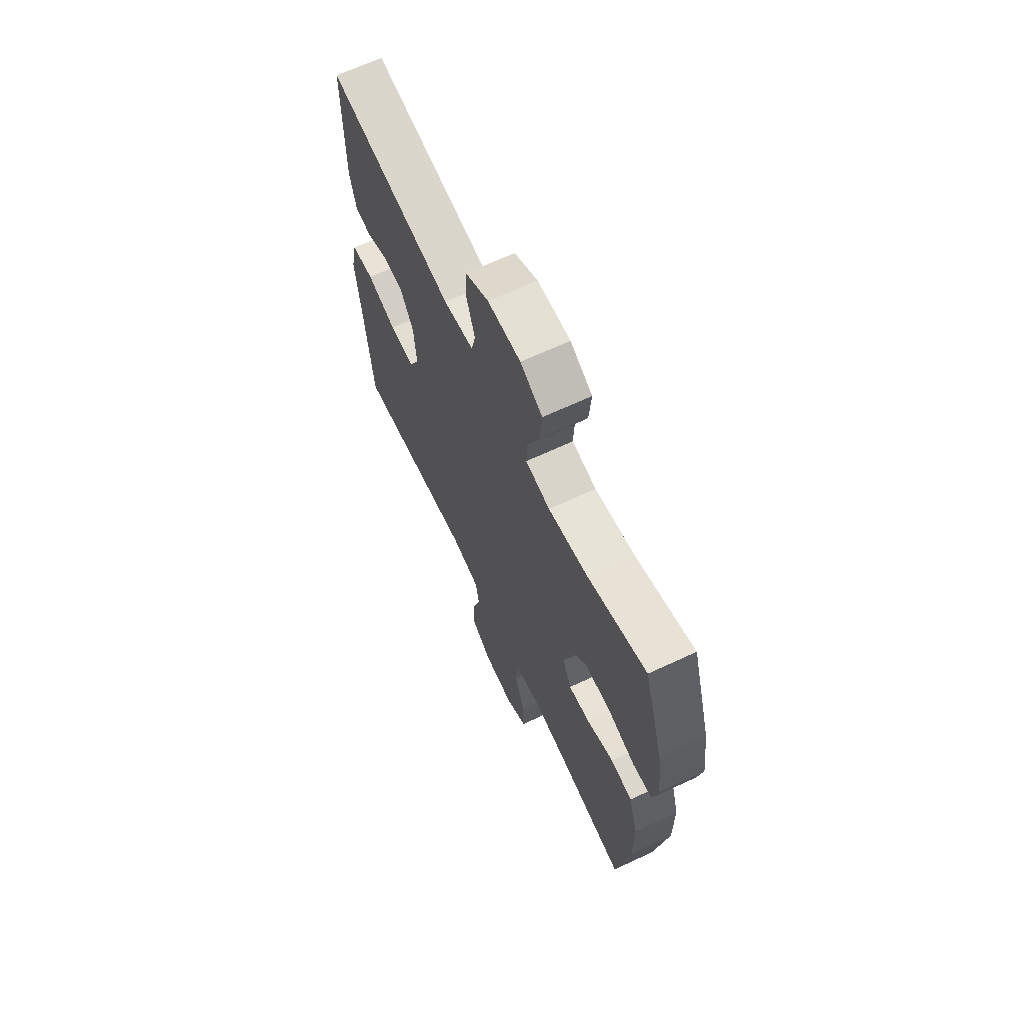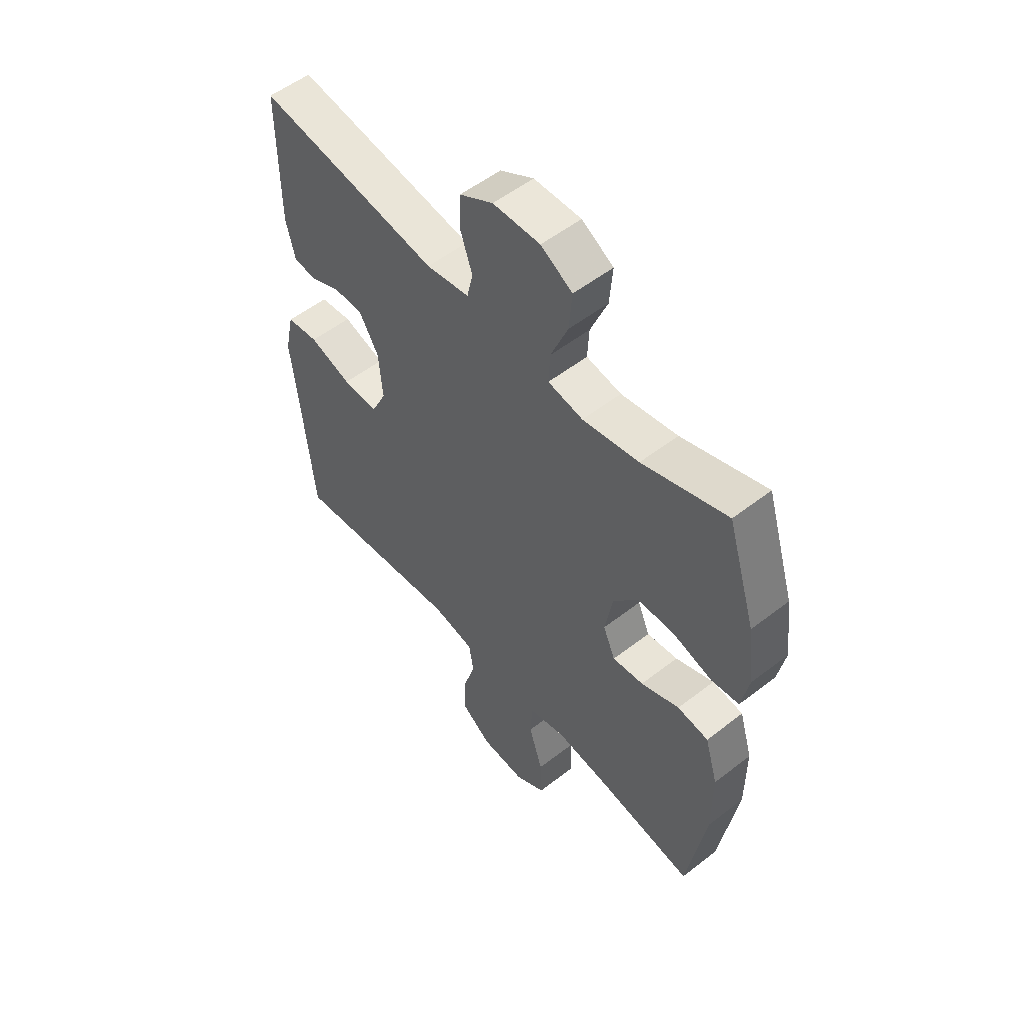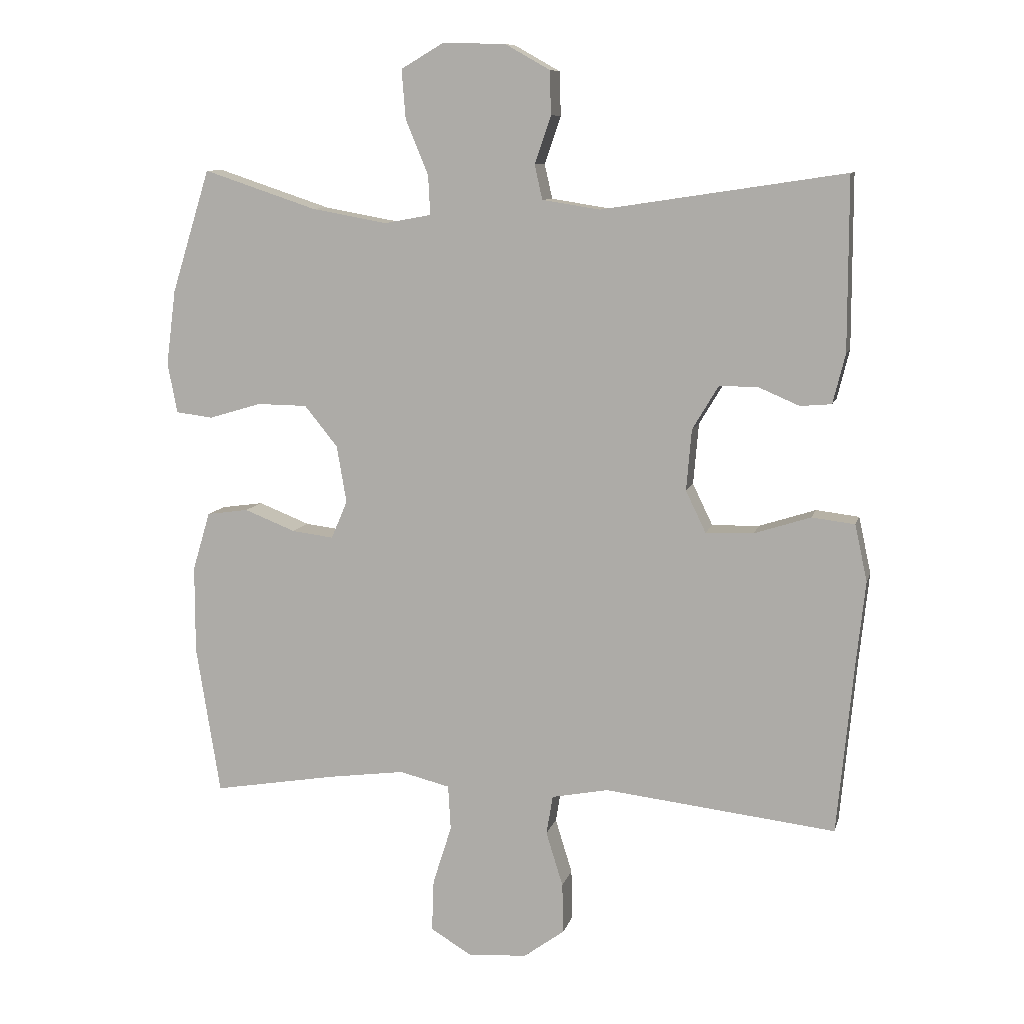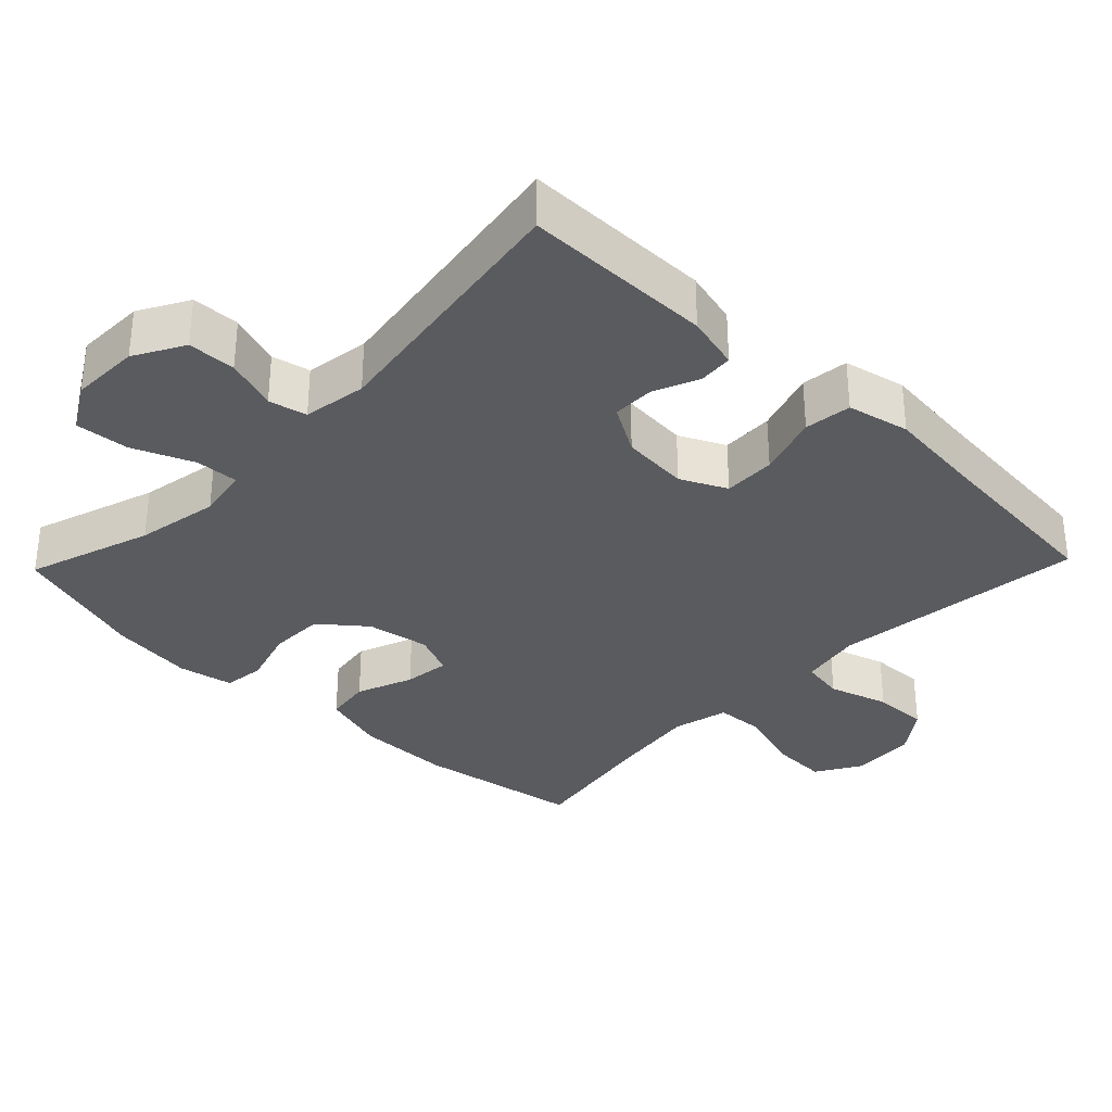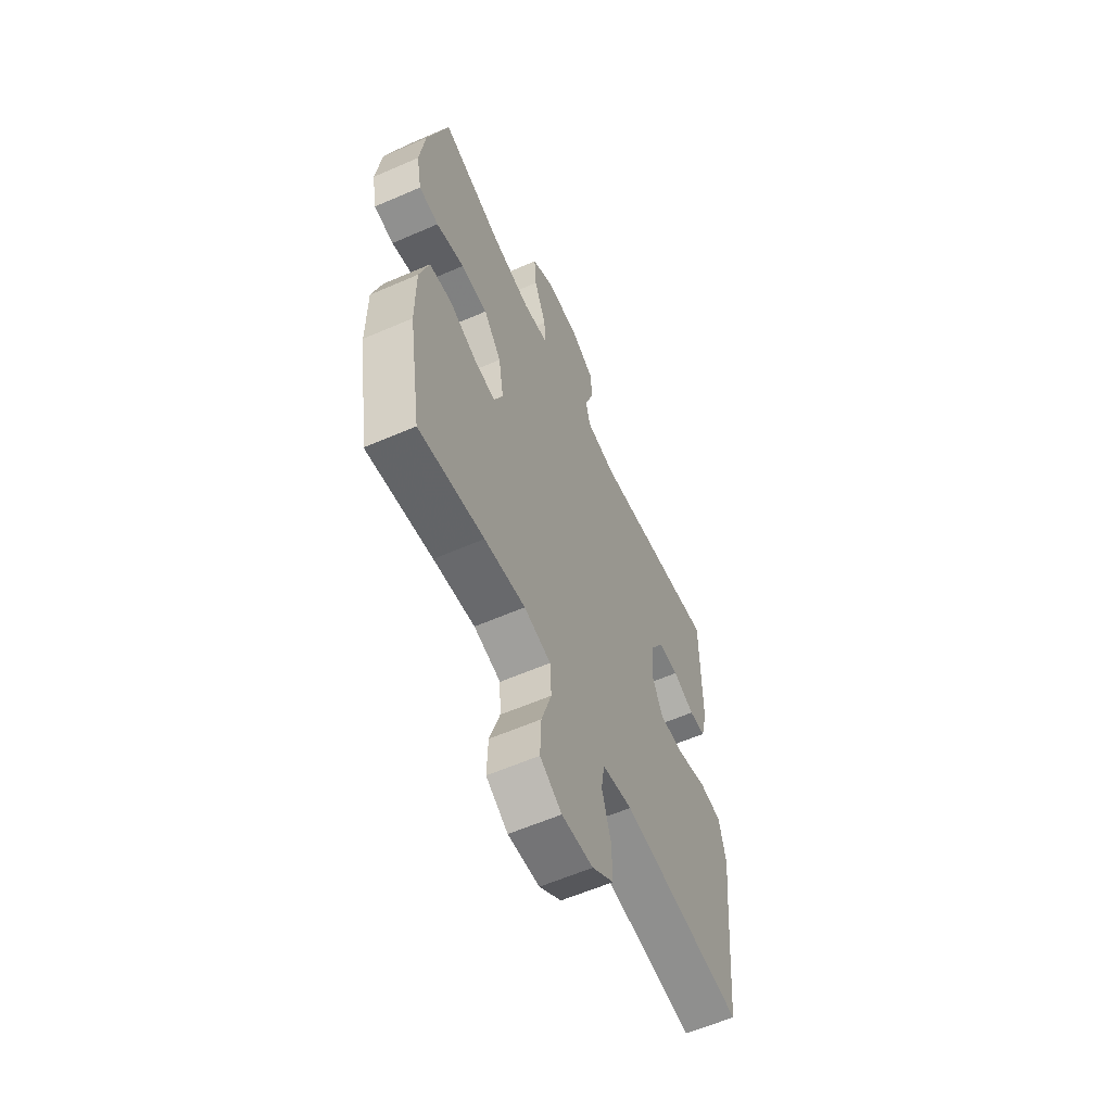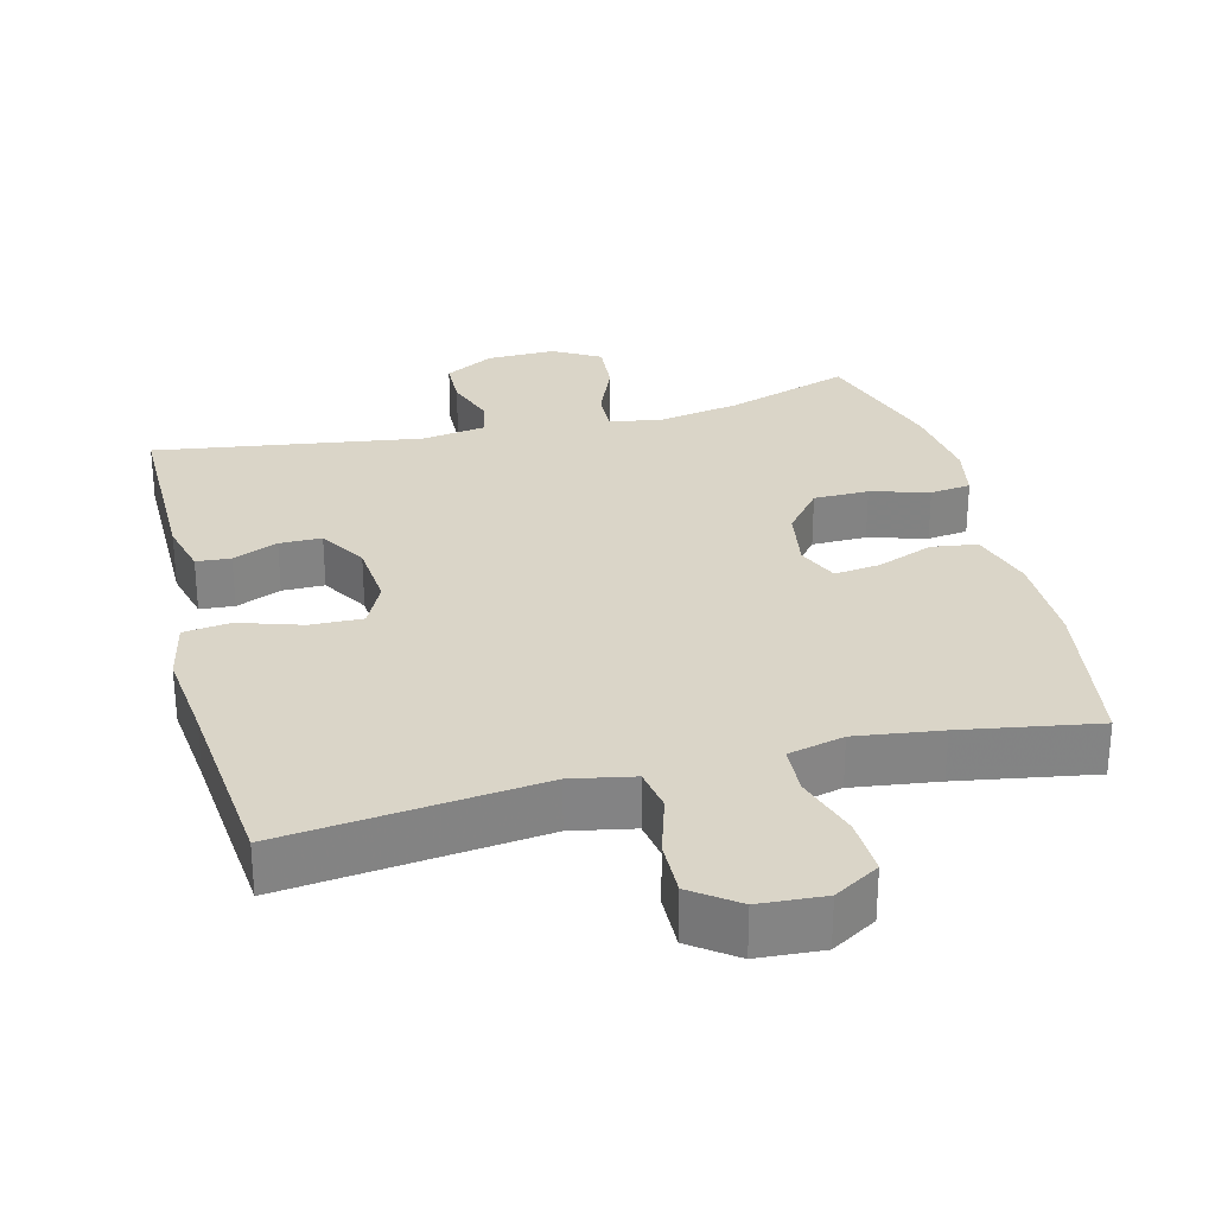
<metadata>
{"format":"obj","ext":"obj","renderer":"f3d","projection":"perspective","resolution":1024,"background":"white","views":[{"elev":66.7,"azim":-115.1,"up":"+Z"},{"elev":54.0,"azim":-129.6,"up":"+Z"},{"elev":9.4,"azim":13.4,"up":"+Z"},{"elev":-33.2,"azim":46.1,"up":"+Y"},{"elev":-59.6,"azim":-65.9,"up":"+Z"},{"elev":29.1,"azim":165.7,"up":"+Y"}]}
</metadata>
<code>
v -0.5 0.07 -0.5
v -0.537 0.07 -0.27
v -0.537 0.07 -0.135
v -0.51 0.07 -0.045
v -0.446 0.07 -0.036
v -0.367 0.07 -0.067
v -0.303 0.07 -0.075
v -0.278 0.07 -0.017
v -0.293 0.07 0.071
v -0.344 0.07 0.134
v -0.421 0.07 0.135
v -0.502 0.07 0.111
v -0.559 0.07 0.118
v -0.574 0.07 0.195
v -0.559 0.07 0.311
v -0.5 0.07 0.5
v -0.326 0.07 0.442
v -0.21 0.07 0.421
v -0.138 0.07 0.434
v -0.141 0.07 0.494
v -0.176 0.07 0.579
v -0.182 0.07 0.654
v -0.117 0.07 0.692
v -0.02 0.07 0.69
v 0.049 0.07 0.651
v 0.051 0.07 0.584
v 0.026 0.07 0.511
v 0.038 0.07 0.458
v 0.127 0.07 0.444
v 0.5 0.07 0.5
v 0.5 0.07 0.235
v 0.481 0.07 0.159
v 0.433 0.07 0.155
v 0.37 0.07 0.182
v 0.311 0.07 0.182
v 0.271 0.07 0.115
v 0.263 0.07 0.021
v 0.294 0.07 -0.043
v 0.367 0.07 -0.041
v 0.454 0.07 -0.013
v 0.52 0.07 -0.021
v 0.539 0.07 -0.108
v 0.525 0.07 -0.238
v 0.5 0.07 -0.5
v 0.144 0.07 -0.459
v 0.057 0.07 -0.476
v 0.047 0.07 -0.536
v 0.073 0.07 -0.62
v 0.075 0.07 -0.697
v 0.012 0.07 -0.743
v -0.079 0.07 -0.749
v -0.142 0.07 -0.711
v -0.139 0.07 -0.631
v -0.11 0.07 -0.54
v -0.114 0.07 -0.471
v -0.192 0.07 -0.452
v -0.311 0.07 -0.468
v -0.5 0 -0.5
v -0.537 0 -0.27
v -0.537 0 -0.135
v -0.51 0 -0.045
v -0.446 0 -0.036
v -0.367 0 -0.067
v -0.303 0 -0.075
v -0.278 0 -0.017
v -0.293 0 0.071
v -0.344 0 0.134
v -0.421 0 0.135
v -0.502 0 0.111
v -0.559 0 0.118
v -0.574 0 0.195
v -0.559 0 0.311
v -0.5 0 0.5
v -0.326 0 0.442
v -0.21 0 0.421
v -0.138 0 0.434
v -0.141 0 0.494
v -0.176 0 0.579
v -0.182 0 0.654
v -0.117 0 0.692
v -0.02 0 0.69
v 0.049 0 0.651
v 0.051 0 0.584
v 0.026 0 0.511
v 0.038 0 0.458
v 0.127 0 0.444
v 0.5 0 0.5
v 0.5 0 0.235
v 0.481 0 0.159
v 0.433 0 0.155
v 0.37 0 0.182
v 0.311 0 0.182
v 0.271 0 0.115
v 0.263 0 0.021
v 0.294 0 -0.043
v 0.367 0 -0.041
v 0.454 0 -0.013
v 0.52 0 -0.021
v 0.539 0 -0.108
v 0.525 0 -0.238
v 0.5 0 -0.5
v 0.144 0 -0.459
v 0.057 0 -0.476
v 0.047 0 -0.536
v 0.073 0 -0.62
v 0.075 0 -0.697
v 0.012 0 -0.743
v -0.079 0 -0.749
v -0.142 0 -0.711
v -0.139 0 -0.631
v -0.11 0 -0.54
v -0.114 0 -0.471
v -0.192 0 -0.452
v -0.311 0 -0.468
f 52 53 54
f 51 52 54
f 50 51 54
f 49 50 54
f 48 49 54
f 47 48 54
f 46 47 54 55
f 45 46 55 56
f 43 44 45
f 43 45 56
f 42 43 56
f 41 42 56
f 40 41 56
f 39 40 56
f 32 33 34
f 31 32 34
f 30 31 34
f 29 30 34
f 28 29 34 35
f 25 26 27
f 24 25 27
f 23 24 27
f 22 23 27
f 21 22 27
f 20 21 27
f 19 20 27 28
f 28 35 36
f 19 28 36
f 18 19 36
f 15 16 17
f 14 15 17
f 13 14 17
f 12 13 17
f 11 12 17
f 10 11 17 18
f 4 5 6
f 3 4 6
f 2 3 6
f 1 2 6
f 57 1 6
f 57 6 7
f 56 57 7
f 39 56 7
f 38 39 7
f 37 38 7 8
f 18 36 37
f 10 18 37
f 9 10 37
f 8 9 37
f 111 110 109
f 111 109 108
f 111 108 107
f 111 107 106
f 111 106 105
f 111 105 104
f 112 111 104 103
f 113 112 103 102
f 102 101 100
f 113 102 100
f 113 100 99
f 113 99 98
f 113 98 97
f 113 97 96
f 91 90 89
f 91 89 88
f 91 88 87
f 91 87 86
f 92 91 86 85
f 84 83 82
f 84 82 81
f 84 81 80
f 84 80 79
f 84 79 78
f 84 78 77
f 85 84 77 76
f 93 92 85
f 93 85 76
f 93 76 75
f 74 73 72
f 74 72 71
f 74 71 70
f 74 70 69
f 74 69 68
f 75 74 68 67
f 63 62 61
f 63 61 60
f 63 60 59
f 63 59 58
f 63 58 114
f 64 63 114
f 64 114 113
f 64 113 96
f 64 96 95
f 65 64 95 94
f 94 93 75
f 94 75 67
f 94 67 66
f 94 66 65
f 1 58 59 2
f 2 59 60 3
f 3 60 61 4
f 4 61 62 5
f 5 62 63 6
f 6 63 64 7
f 7 64 65 8
f 8 65 66 9
f 9 66 67 10
f 10 67 68 11
f 11 68 69 12
f 12 69 70 13
f 13 70 71 14
f 14 71 72 15
f 15 72 73 16
f 16 73 74 17
f 17 74 75 18
f 18 75 76 19
f 19 76 77 20
f 20 77 78 21
f 21 78 79 22
f 22 79 80 23
f 23 80 81 24
f 24 81 82 25
f 25 82 83 26
f 26 83 84 27
f 27 84 85 28
f 28 85 86 29
f 29 86 87 30
f 30 87 88 31
f 31 88 89 32
f 32 89 90 33
f 33 90 91 34
f 34 91 92 35
f 35 92 93 36
f 36 93 94 37
f 37 94 95 38
f 38 95 96 39
f 39 96 97 40
f 40 97 98 41
f 41 98 99 42
f 42 99 100 43
f 43 100 101 44
f 44 101 102 45
f 45 102 103 46
f 46 103 104 47
f 47 104 105 48
f 48 105 106 49
f 49 106 107 50
f 50 107 108 51
f 51 108 109 52
f 52 109 110 53
f 53 110 111 54
f 54 111 112 55
f 55 112 113 56
f 56 113 114 57
f 57 114 58 1

</code>
